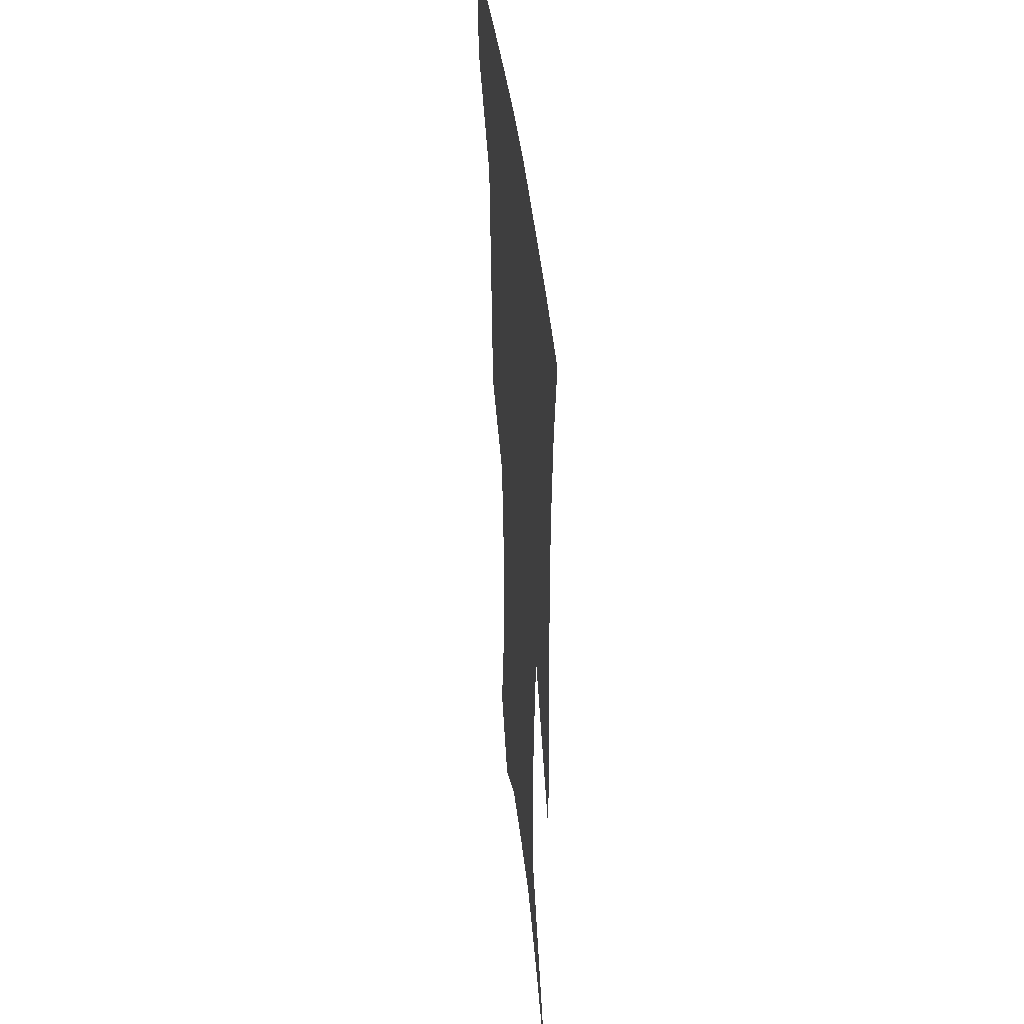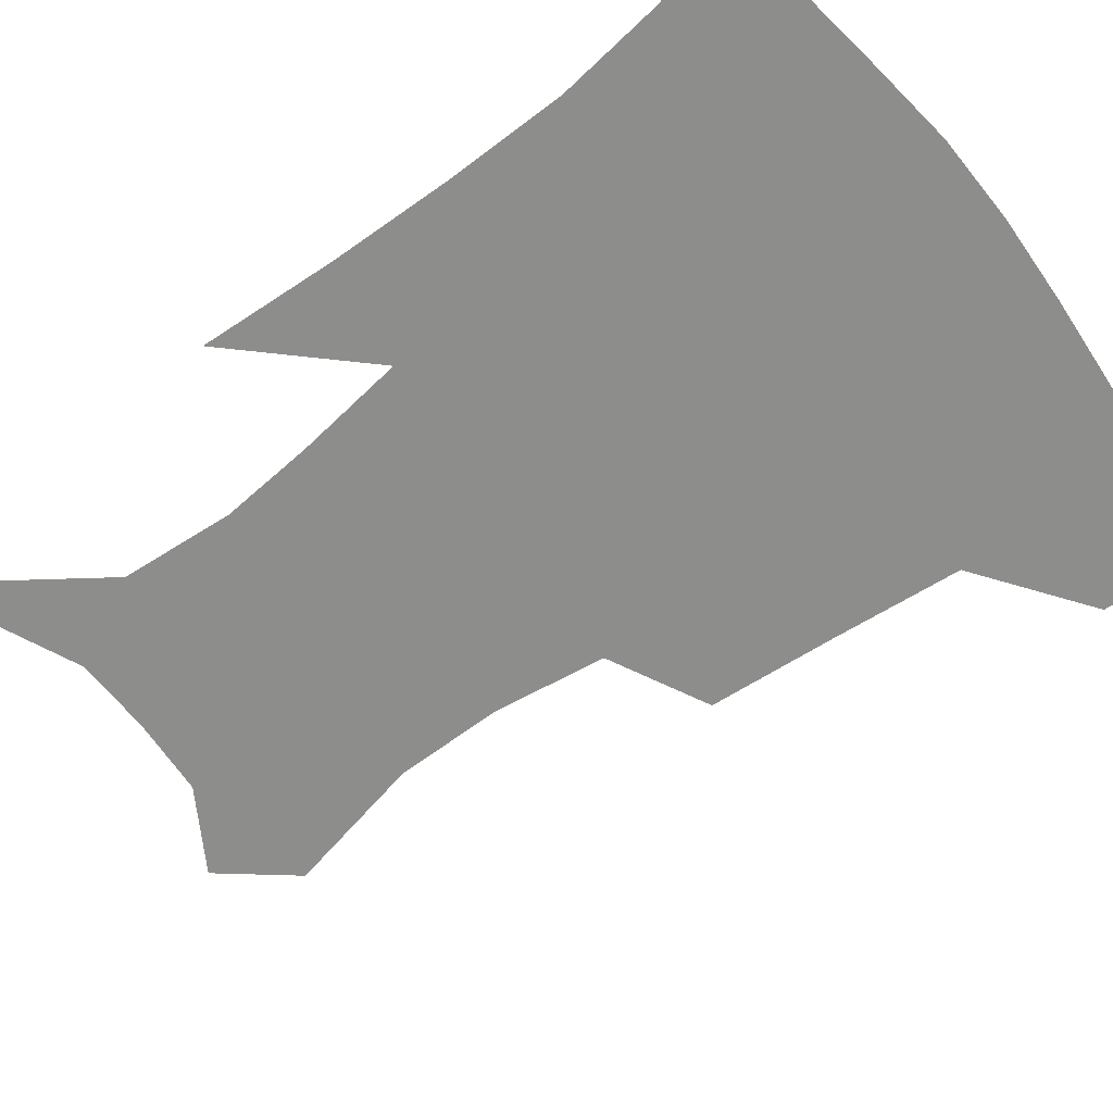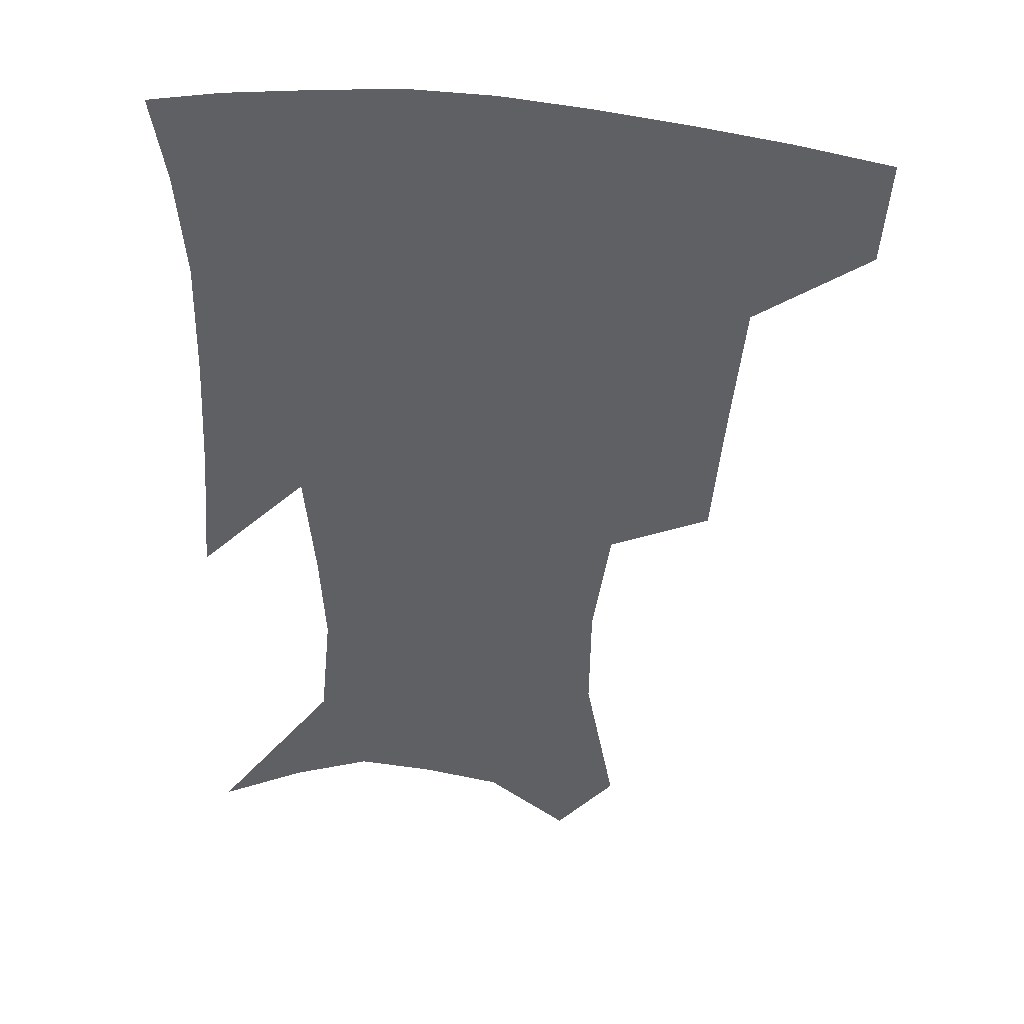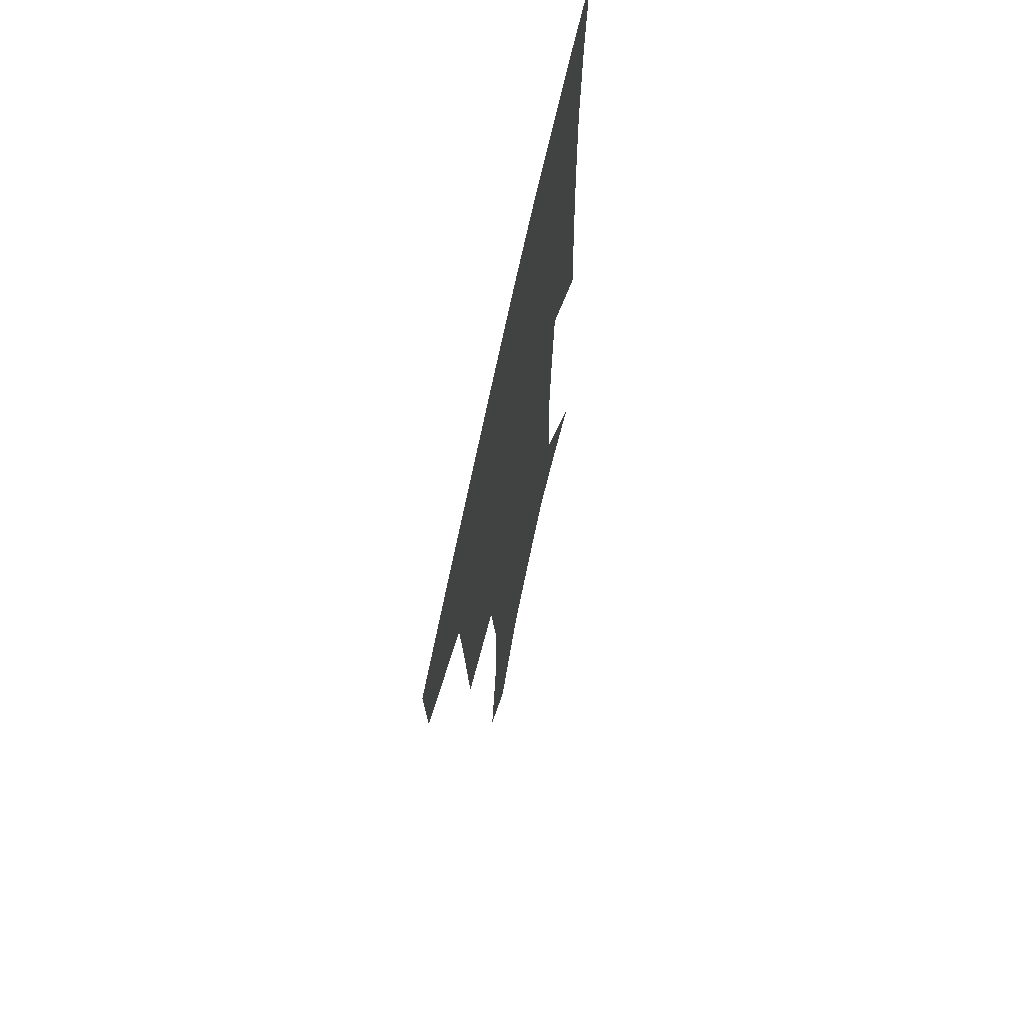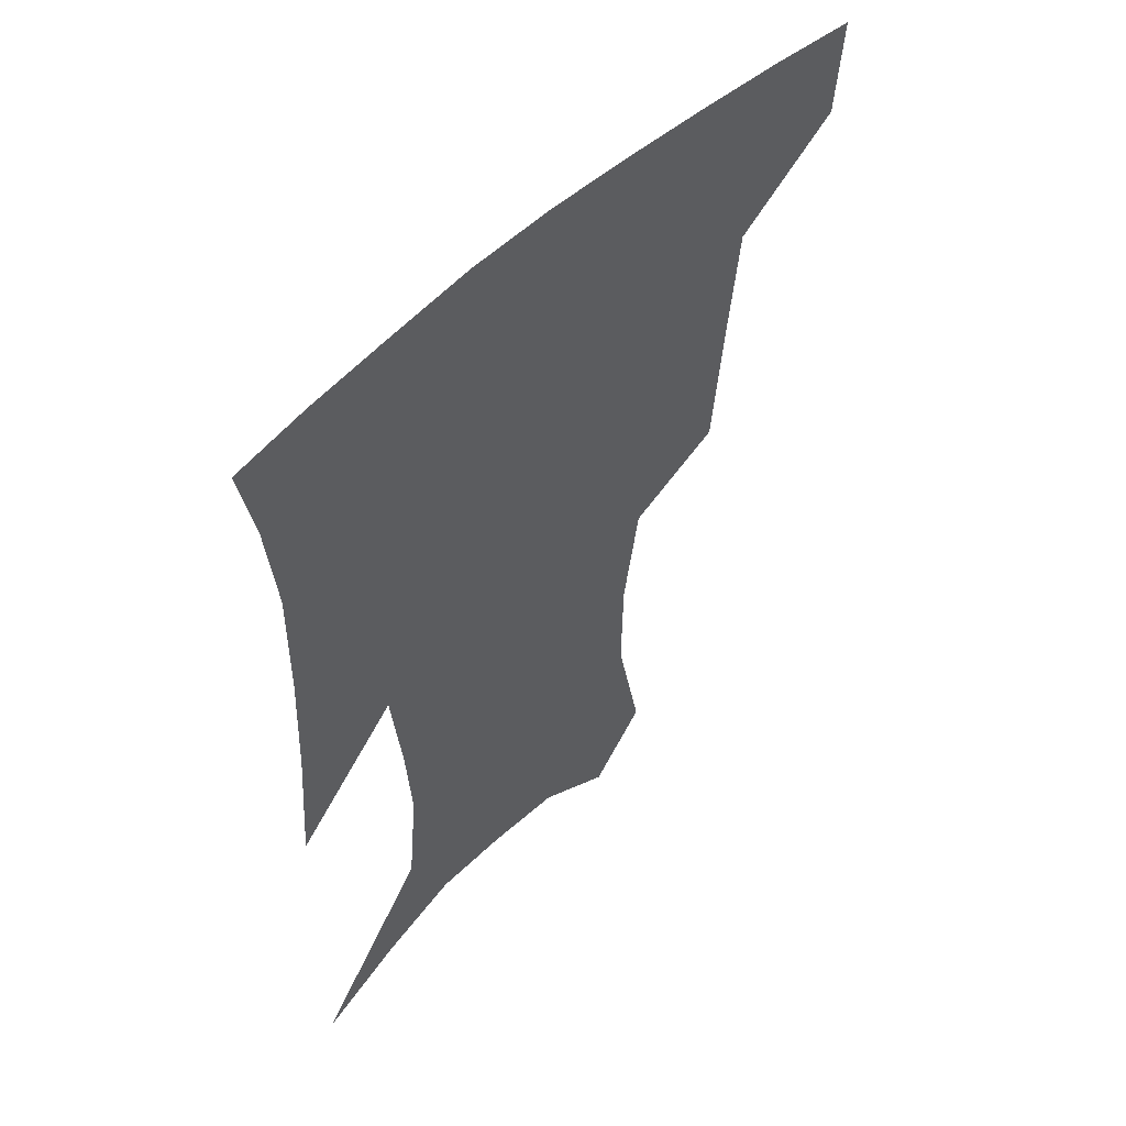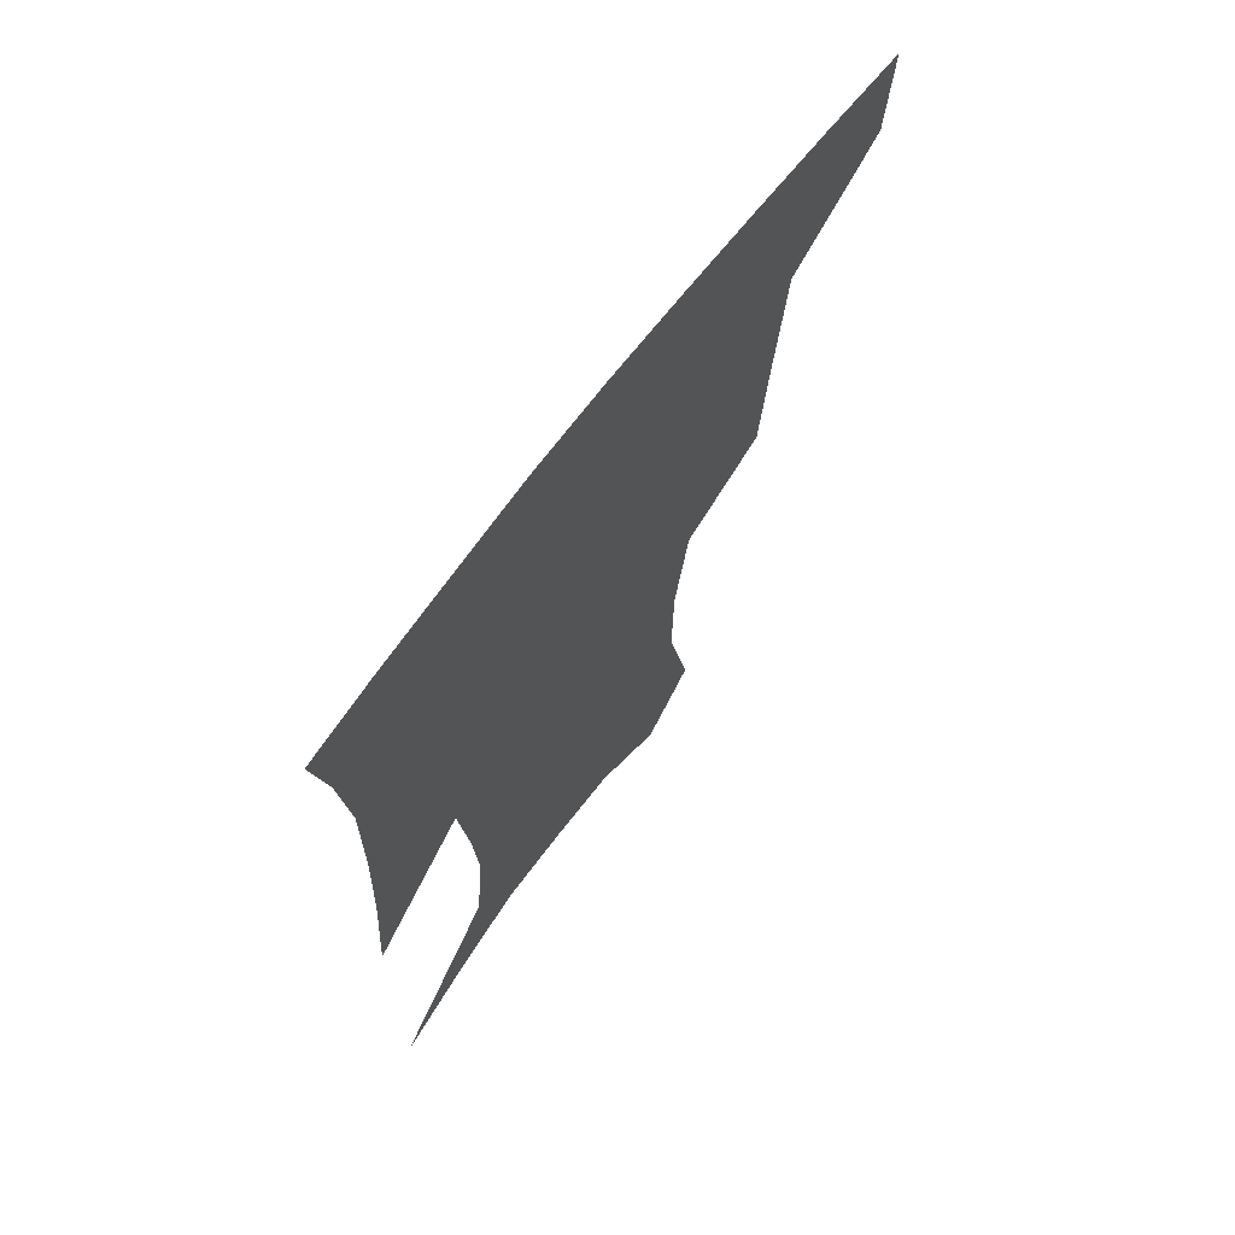
<metadata>
{"format":"obj","ext":"obj","renderer":"f3d","projection":"perspective","resolution":1024,"background":"white","views":[{"elev":40.5,"azim":84.1,"up":"+Y"},{"elev":-64.4,"azim":128.2,"up":"+Z"},{"elev":39.1,"azim":-169.8,"up":"+Y"},{"elev":67.9,"azim":-78.2,"up":"+Y"},{"elev":53.8,"azim":134.5,"up":"+Y"},{"elev":69.1,"azim":126.9,"up":"+Y"}]}
</metadata>
<code>
v 458.9 383.3 0
v 456.2 414.8 0
v 502.8 277.6 0
v 498.7 319.2 0
v 494.4 358.6 0
v 490.2 389.7 0
v 486 419.1 0
v 531.4 147.8 0
v 540.5 192.9 0
v 540 227.2 0
v 534.3 262.6 0
v 528.1 298.9 0
v 525.1 335.2 0
v 521.8 365.5 0
v 518.4 393.6 0
v 515.3 422.2 0
v 549.9 125.6 0
v 559.6 176.1 0
v 560.4 208 0
v 559 245.6 0
v 554.8 276.2 0
v 552.4 312.4 0
v 550.5 343 0
v 549.2 370.8 0
v 546.7 396.9 0
v 544 424.8 0
v 575 141.6 0
v 579.4 184 0
v 579.7 217.9 0
v 578.2 249.9 0
v 575.9 281.2 0
v 574.9 316.6 0
v 574.6 345.5 0
v 574.8 373.1 0
v 574.5 398.4 0
v 572.2 426.4 0
v 599.8 143.8 0
v 598.3 184.8 0
v 598.2 218.1 0
v 597.7 253.9 0
v 597.6 288 0
v 597.4 318.6 0
v 598.3 347.3 0
v 599.6 373.9 0
v 600.9 398.4 0
v 600.1 426.1 0
v 624.1 143.8 0
v 618.2 177.9 0
v 615.9 219 0
v 617.3 249.4 0
v 619.5 280.2 0
v 619.6 313.3 0
v 620.5 347 0
v 623.4 371.7 0
v 626.4 397.3 0
v 629.3 422.8 0
v 649.8 133.1 0
v 638 172.4 0
v 634.6 208.2 0
v 636.6 237.7 0
v 640.3 272.5 0
v 641.4 307.3 0
v 643.1 338.7 0
v 647 366.2 0
v 650.9 394.5 0
v 655.5 419.4 0
v 678.7 117.2 0
v 676.7 235.7 0
v 673.4 278.4 0
v 671.7 316.9 0
v 671.2 354.9 0
v 674.5 387.9 0
v 679.8 414.8 0
v 691 451 0
f 5 6 1
f 1 6 2
f 6 7 2
f 11 12 3
f 3 12 4
f 12 13 4
f 4 13 5
f 13 14 5
f 5 14 6
f 14 15 6
f 6 15 7
f 15 16 7
f 17 18 8
f 8 18 9
f 18 19 9
f 9 19 10
f 19 20 10
f 10 20 11
f 20 21 11
f 11 21 12
f 21 22 12
f 12 22 13
f 22 23 13
f 13 23 14
f 23 24 14
f 14 24 15
f 24 25 15
f 15 25 16
f 25 26 16
f 17 27 18
f 27 28 18
f 18 28 19
f 28 29 19
f 19 29 20
f 29 30 20
f 20 30 21
f 30 31 21
f 21 31 22
f 31 32 22
f 22 32 23
f 32 33 23
f 23 33 24
f 33 34 24
f 24 34 25
f 34 35 25
f 25 35 26
f 35 36 26
f 27 37 28
f 37 38 28
f 28 38 29
f 38 39 29
f 29 39 30
f 39 40 30
f 30 40 31
f 40 41 31
f 31 41 32
f 41 42 32
f 32 42 33
f 42 43 33
f 33 43 34
f 43 44 34
f 34 44 35
f 44 45 35
f 35 45 36
f 45 46 36
f 37 47 38
f 47 48 38
f 38 48 39
f 48 49 39
f 39 49 40
f 49 50 40
f 40 50 41
f 50 51 41
f 41 51 42
f 51 52 42
f 42 52 43
f 52 53 43
f 43 53 44
f 53 54 44
f 44 54 45
f 54 55 45
f 45 55 46
f 55 56 46
f 47 57 48
f 57 58 48
f 48 58 49
f 58 59 49
f 49 59 50
f 59 60 50
f 50 60 51
f 60 61 51
f 51 61 52
f 61 62 52
f 52 62 53
f 62 63 53
f 53 63 54
f 63 64 54
f 54 64 55
f 64 65 55
f 55 65 56
f 65 66 56
f 57 67 58
f 61 68 62
f 68 69 62
f 62 69 63
f 69 70 63
f 63 70 64
f 70 71 64
f 64 71 65
f 71 72 65
f 65 72 66
f 72 73 66

</code>
